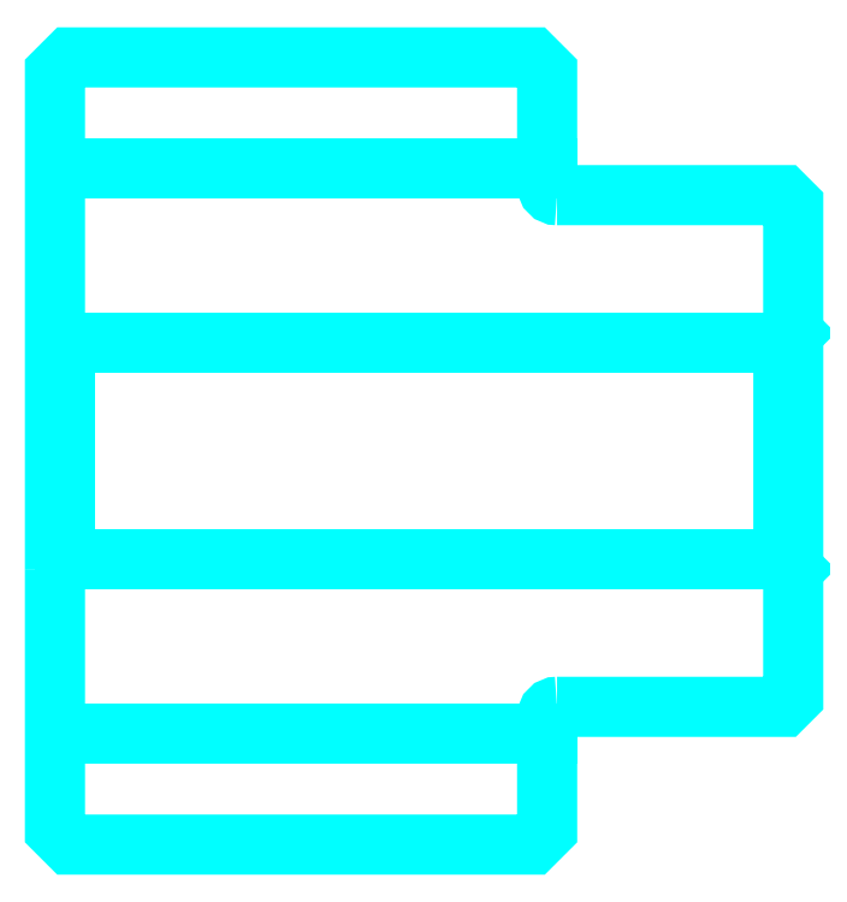
<metadata>
{"format":"dxf","ext":"dxf","renderer":"ezdxf+matplotlib","layout":"modelspace","background":"white","min_lineweight":24,"dpi":150}
</metadata>
<code>
0
SECTION
2
ENTITIES
0
LINE
8
0
10
223.6
20
253.8
30
0
11
273.6
21
253.8
31
0
0
LINE
8
0
10
223.6
20
196.3
30
0
11
273.6
21
196.3
31
0
0
LINE
8
0
10
297.6
20
214
30
0
11
298.6
21
213
31
0
0
LINE
8
0
10
297.6
20
236
30
0
11
298.6
21
237
31
0
0
LINE
8
0
10
224.6
20
236
30
0
11
224.6
21
214
31
0
0
POLYLINE
8
0
66
1
10
0
20
0
30
0
70
2
0
VERTEX
8
0
10
223.6
20
213
30
0
70
0
0
VERTEX
8
0
10
224.6
20
214
30
0
70
0
0
VERTEX
8
0
10
297.6
20
214
30
0
70
0
0
VERTEX
8
0
10
297.6
20
236
30
0
70
0
0
VERTEX
8
0
10
224.6
20
236
30
0
70
0
0
VERTEX
8
0
10
223.6
20
237
30
0
70
0
0
SEQEND
8
0
0
ARC
8
0
10
274.6
20
252
30
0
40
1
50
180
51
270
0
ARC
8
0
10
274.6
20
198
30
0
40
1
50
90
51
180
0
POLYLINE
8
0
66
1
10
0
20
0
30
0
70
2
0
VERTEX
8
0
10
223.6
20
213
30
0
70
0
0
VERTEX
8
0
10
223.6
20
186.5
30
0
70
0
0
VERTEX
8
0
10
225.1
20
185
30
0
70
0
0
VERTEX
8
0
10
272.1
20
185
30
0
70
0
0
VERTEX
8
0
10
273.6
20
186.5
30
0
70
0
0
VERTEX
8
0
10
273.6
20
198
30
0
70
0
0
SEQEND
8
0
0
POLYLINE
8
0
66
1
10
0
20
0
30
0
70
2
0
VERTEX
8
0
10
274.6
20
199
30
0
70
0
0
VERTEX
8
0
10
297.6
20
199
30
0
70
0
0
VERTEX
8
0
10
298.6
20
200
30
0
70
0
0
VERTEX
8
0
10
298.6
20
250
30
0
70
0
0
VERTEX
8
0
10
297.6
20
251
30
0
70
0
0
VERTEX
8
0
10
274.6
20
251
30
0
70
0
0
SEQEND
8
0
0
POLYLINE
8
0
66
1
10
0
20
0
30
0
70
2
0
VERTEX
8
0
10
273.6
20
252
30
0
70
0
0
VERTEX
8
0
10
273.6
20
263.5
30
0
70
0
0
VERTEX
8
0
10
272.1
20
265
30
0
70
0
0
VERTEX
8
0
10
225.1
20
265
30
0
70
0
0
VERTEX
8
0
10
223.6
20
263.5
30
0
70
0
0
VERTEX
8
0
10
223.6
20
213
30
0
70
0
0
SEQEND
8
0
0
ENDSEC
0
EOF

</code>
